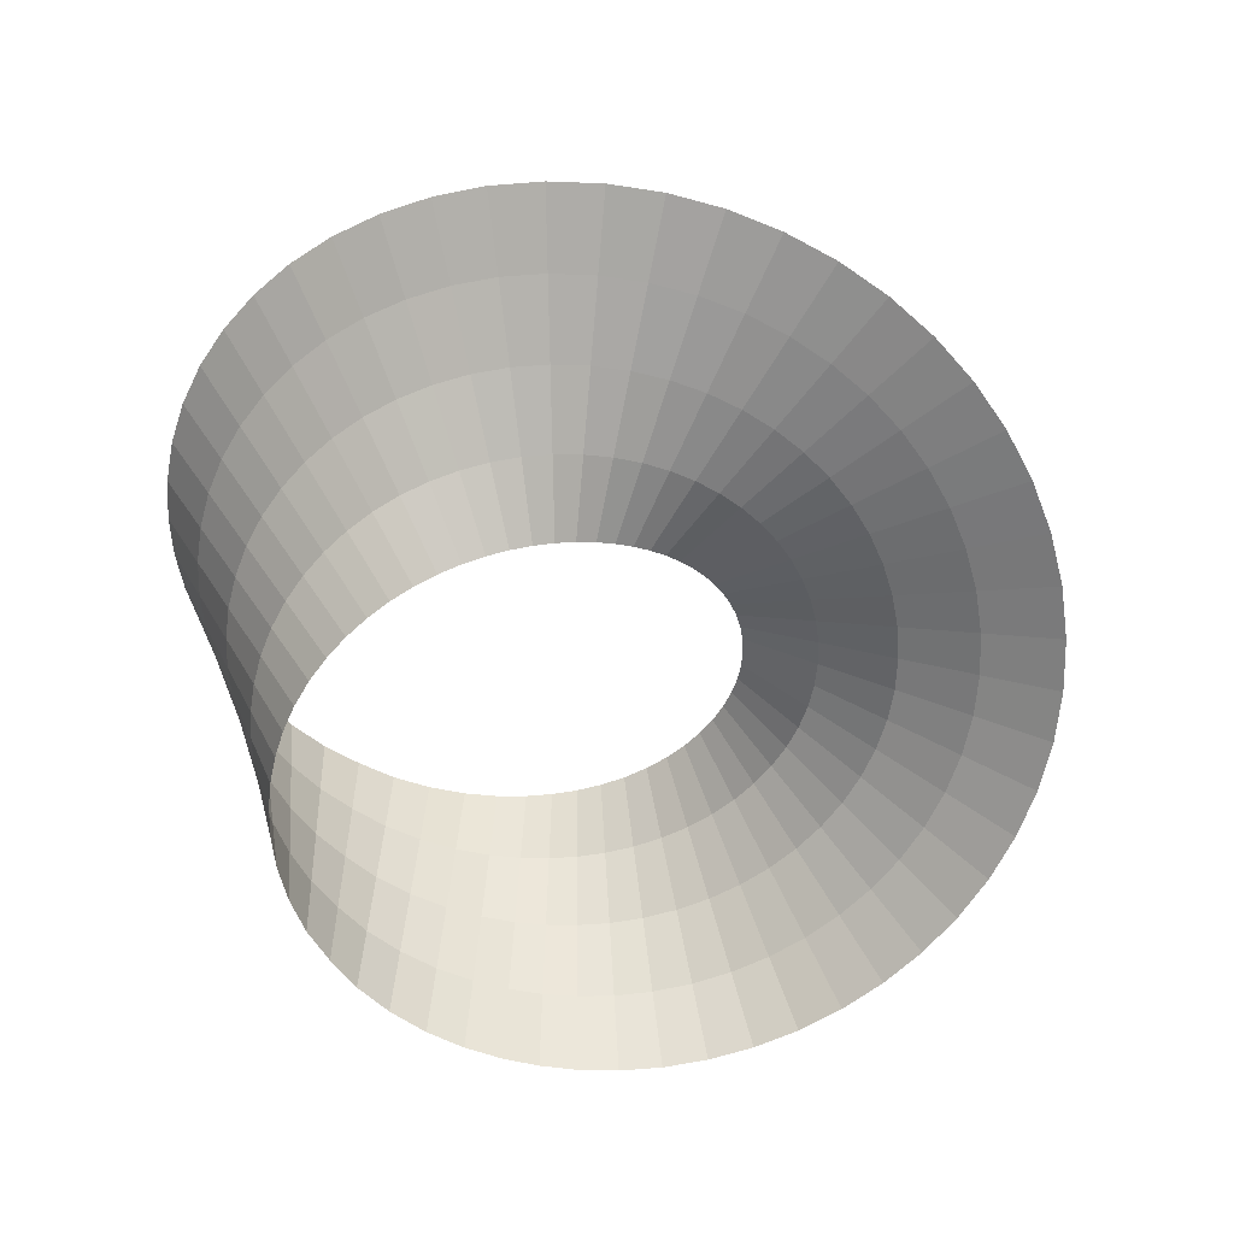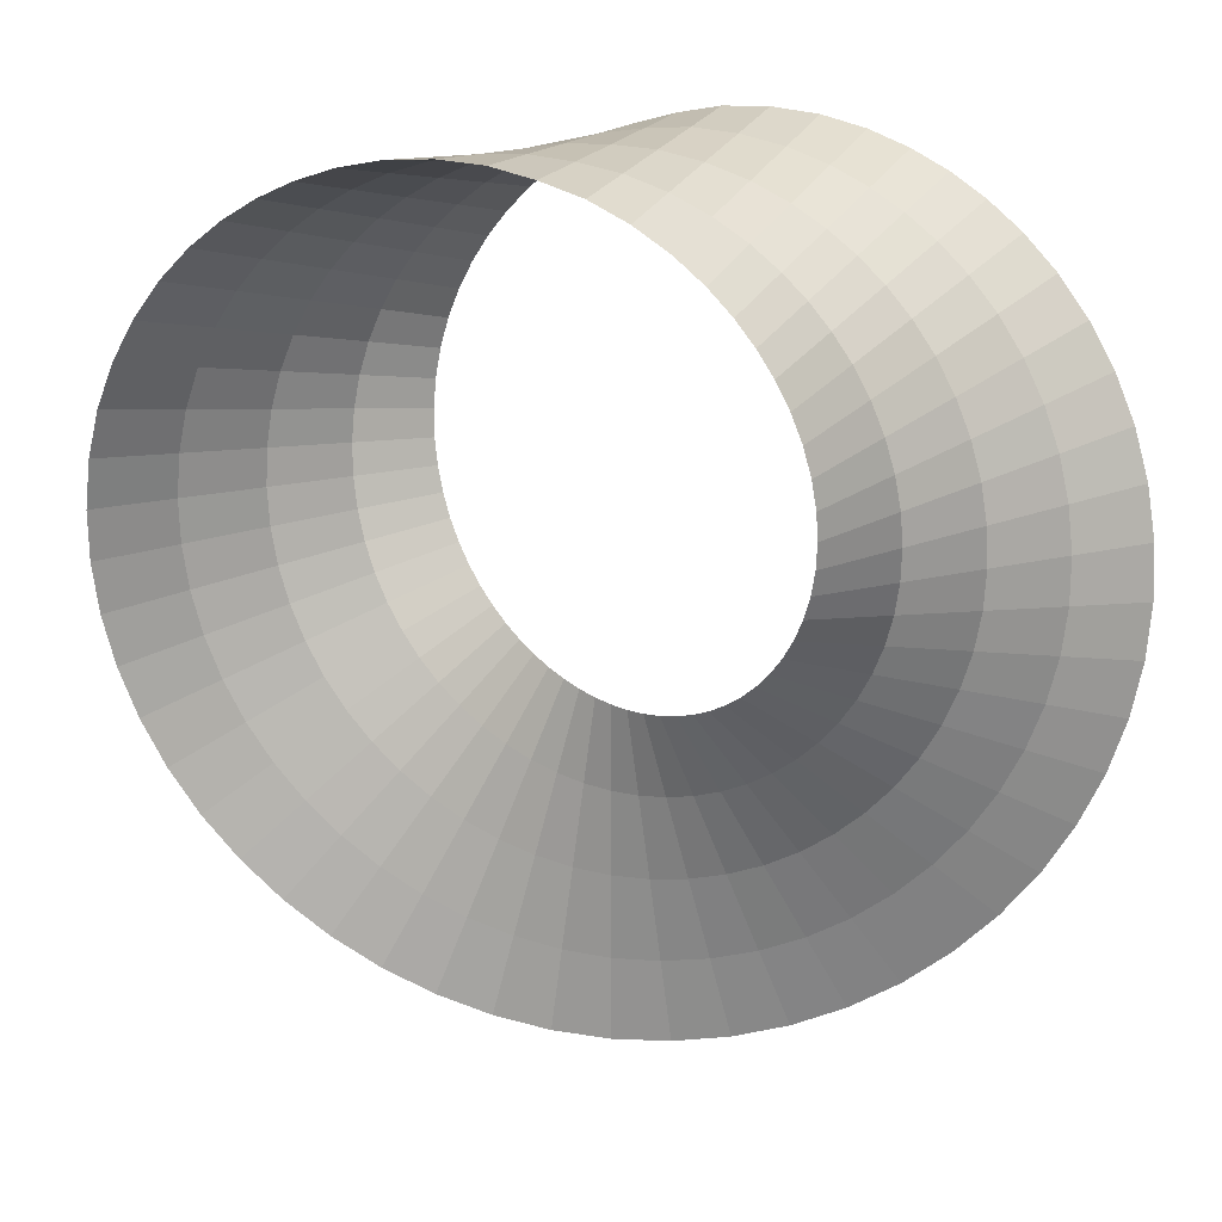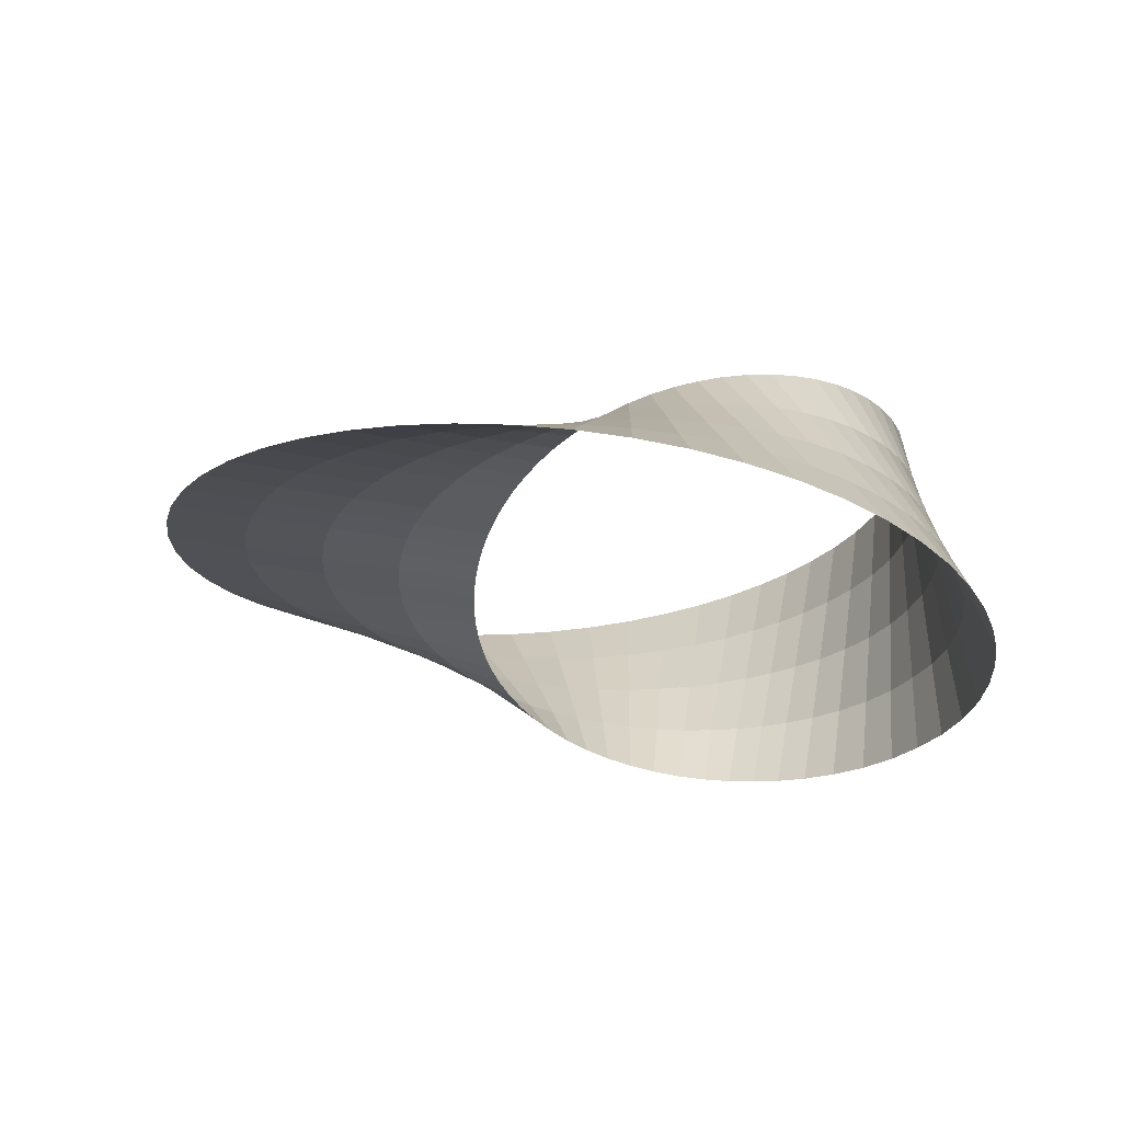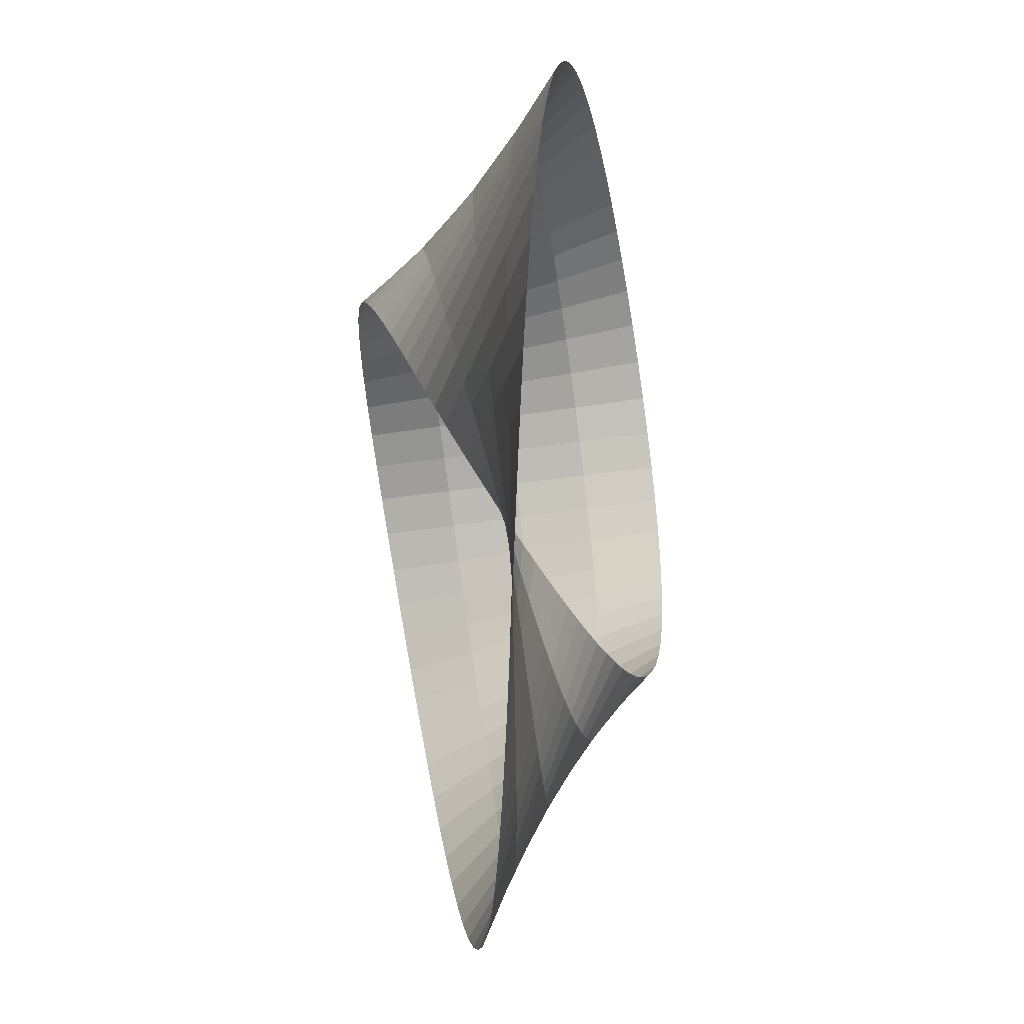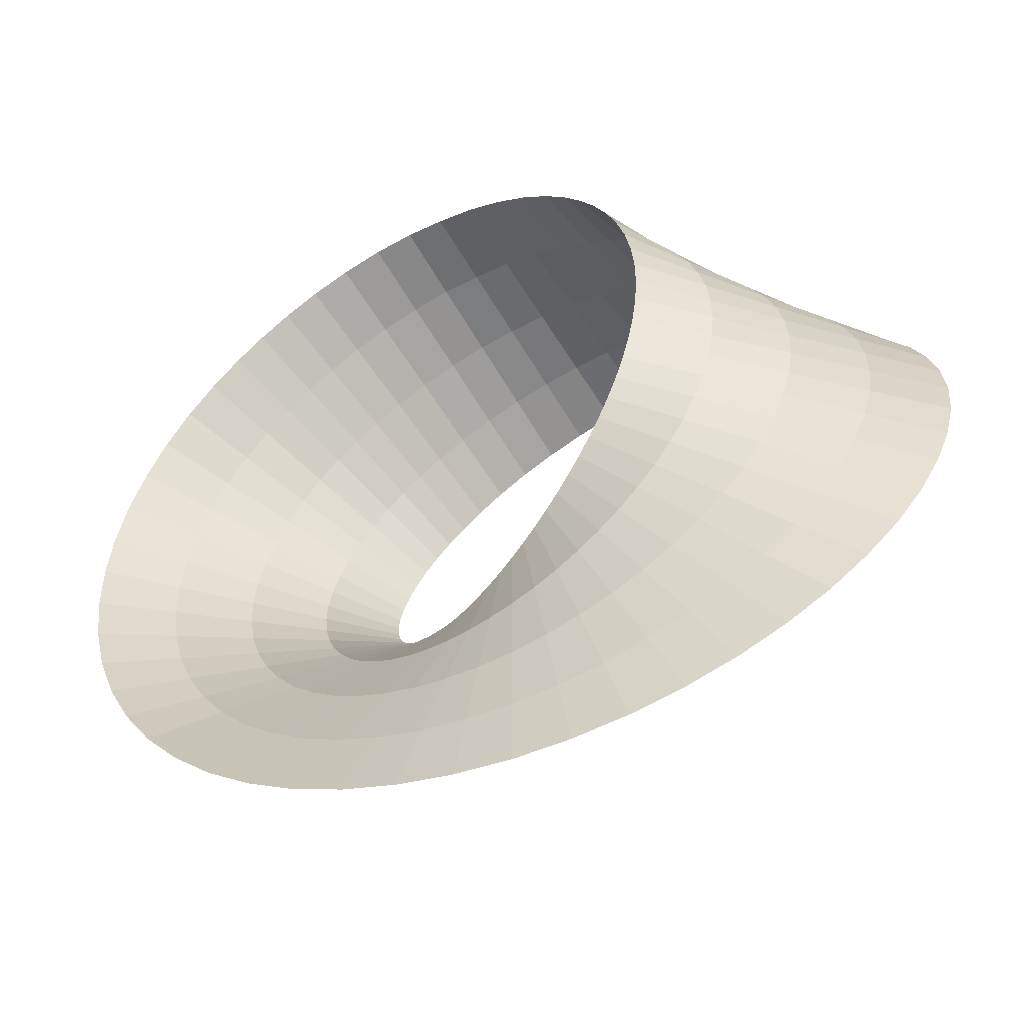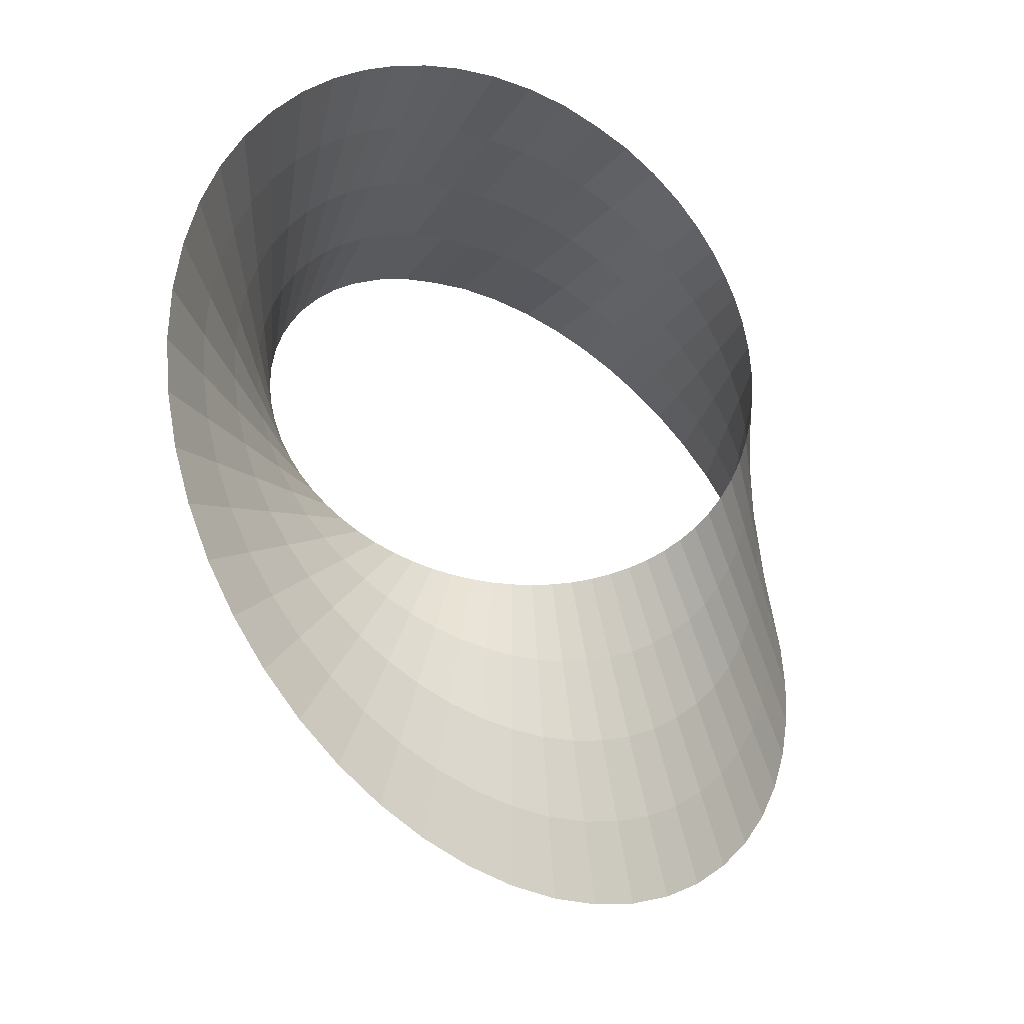
<metadata>
{"format":"obj","ext":"obj","renderer":"f3d","projection":"perspective","resolution":1024,"background":"white","views":[{"elev":-57.4,"azim":136.3,"up":"+Y"},{"elev":19.6,"azim":-159.7,"up":"+Z"},{"elev":-26.1,"azim":-107.9,"up":"+Y"},{"elev":-79.4,"azim":97.1,"up":"+Z"},{"elev":-58.3,"azim":-149.8,"up":"+Z"},{"elev":-32.4,"azim":-33.8,"up":"+Z"}]}
</metadata>
<code>
v -0 -7.236 17.41
v -7.634 -7.024 17.29
v -13.85 -6.516 13.9
v -18.55 -5.66 7.176
v -19.67 -4.513 -1.55
v -16.45 -3.14 -10.18
v -9.362 -1.611 -16.5
v -0 -0 -18.82
v 9.362 1.611 -16.5
v 16.45 3.14 -10.18
v 19.67 4.513 -1.55
v 18.55 5.66 7.176
v 13.85 6.516 13.9
v 7.634 7.024 17.29
v 0 7.236 17.41
v -0 7.236 17.41
v -6.007 7.024 14.17
v -8.902 6.516 9.955
v -9.731 5.66 5.14
v -8.605 4.513 0.9578
v -6.222 3.14 -2.039
v -3.219 1.611 -3.761
v -0 0 -4.313
v 3.219 -1.611 -3.761
v 6.222 -3.14 -2.039
v 8.605 -4.513 0.9578
v 9.731 -5.66 5.14
v 8.902 -6.516 9.955
v 6.007 -7.024 14.17
v 0 -7.236 17.41
v -3.774 -7.185 17.87
v -3.365 7.185 16.12
v -6.821 0 15.73
v -3.57 0 17
v -0 0 17.41
v -10.9 -6.802 15.95
v -7.728 6.802 12.13
v -11.37 0 11.93
v -9.313 0 14.04
v -16.54 -6.129 10.91
v -9.593 6.129 7.539
v -14.14 0 6.158
v -13.07 0 9.222
v -19.63 -5.118 2.939
v -9.371 5.118 2.923
v -14.14 0 -0.2962
v -14.5 0 2.931
v -18.6 -3.851 -6.02
v -7.527 3.851 -0.7006
v -11.34 -0 -6.11
v -13.06 -0 -3.36
v -13.31 -2.39 -13.75
v -4.768 2.39 -3.054
v -6.291 -0 -10.13
v -9.039 -0 -8.404
v -4.83 -0.8103 -18.23
v -1.621 0.8103 -4.177
v -0 -0 -11.57
v -3.226 -0 -11.2
v 4.83 0.8103 -18.23
v 1.621 -0.8103 -4.177
v 6.291 -0 -10.13
v 3.226 -0 -11.2
v 13.31 2.39 -13.75
v 4.768 -2.39 -3.054
v 11.34 -0 -6.11
v 9.039 -0 -8.404
v 18.6 3.851 -6.02
v 7.527 -3.851 -0.7006
v 14.14 -0 -0.2962
v 13.06 -0 -3.36
v 19.63 5.118 2.939
v 9.371 -5.118 2.923
v 14.14 -0 6.158
v 14.5 -0 2.931
v 16.54 6.129 10.91
v 9.593 -6.129 7.539
v 11.37 -0 11.93
v 13.07 -0 9.222
v 10.9 6.802 15.95
v 7.728 -6.802 12.13
v 6.821 -0 15.73
v 9.313 -0 14.04
v 3.774 7.185 17.87
v 3.365 -7.185 16.12
v 0 -0 17.41
v 3.57 -0 17
v -1.834 -7.226 17.78
v -1.797 0 17.33
v -3.672 -3.592 17.43
v -1.816 -3.613 17.56
v -0 -3.618 17.41
v -9.351 -6.918 16.68
v -8.159 0 14.91
v -10.11 -3.401 14.99
v -8.755 -3.459 15.8
v -7.227 -3.512 16.51
v -15.25 -6.336 12.52
v -12.28 0 10.65
v -14.8 -3.065 10.06
v -13.76 -3.168 11.58
v -12.61 -3.258 12.91
v -19.21 -5.398 5.106
v -14.41 0 4.555
v -17.06 -2.559 2.935
v -16.81 -2.699 4.83
v -16.34 -2.83 6.667
v -19.27 -4.189 -3.805
v -13.69 -0 -1.858
v -15.83 -1.925 -4.69
v -16.48 -2.094 -2.832
v -16.9 -2.257 -0.9232
v -14.99 -2.77 -12.06
v -10.25 -0 -7.321
v -11.17 -1.195 -11.08
v -12.62 -1.385 -9.689
v -13.89 -1.57 -8.146
v -7.152 -1.212 -17.5
v -4.788 -0 -10.75
v -4.028 -0.4052 -14.72
v -5.97 -0.6062 -14.13
v -7.827 -0.8053 -13.32
v 2.434 0.4058 -18.67
v 1.623 -0 -11.48
v 4.028 0.4052 -14.72
v 2.028 0.2029 -15.07
v -0 -0 -15.2
v 11.42 2.004 -15.25
v 7.713 -0 -9.345
v 11.17 1.195 -11.08
v 9.568 1.002 -12.3
v 7.827 0.8053 -13.32
v 17.65 3.501 -8.157
v 12.28 -0 -4.784
v 15.83 1.925 -4.69
v 14.97 1.751 -6.471
v 13.89 1.57 -8.146
v 19.79 4.823 0.709
v 14.41 -0 1.307
v 17.06 2.559 2.935
v 17.1 2.412 1.008
v 16.9 2.257 -0.9232
v 17.65 5.904 9.116
v 13.69 -0 7.72
v 14.8 3.065 10.06
v 15.67 2.952 8.418
v 16.34 2.83 6.667
v 12.38 6.67 15.03
v 10.38 -0 13.06
v 10.11 3.401 14.99
v 11.38 3.335 14.04
v 12.61 3.258 12.91
v 5.765 7.115 17.7
v 5.29 -0 16.44
v 3.672 3.592 17.43
v 5.527 3.557 17.07
v 7.227 3.512 16.51
v -5.765 -7.115 17.7
v -5.29 0 16.44
v -5.527 -3.557 17.07
v -4.815 7.115 15.18
v -6.414 3.512 14.95
v -5.053 3.557 15.81
v -3.467 3.592 16.56
v -1.76 7.226 16.88
v -1.779 3.613 17.11
v -0 3.618 17.41
v -12.38 -6.67 15.03
v -10.38 0 13.06
v -11.38 -3.335 14.04
v -8.367 6.67 11.08
v -10.14 3.258 10.94
v -9.371 3.335 12.07
v -8.52 3.401 13.09
v -6.966 6.918 13.14
v -7.562 3.459 14.03
v -17.65 -5.904 9.116
v -13.69 0 7.72
v -15.67 -2.952 8.418
v -9.729 5.904 6.324
v -11.94 2.83 5.649
v -11.71 2.952 7.022
v -11.33 3.065 8.381
v -9.315 6.336 8.77
v -10.8 3.168 9.708
v -19.79 -4.823 0.709
v -14.41 0 1.307
v -17.1 -2.412 1.008
v -9.033 4.823 1.905
v -11.37 2.257 0.3308
v -11.72 2.412 1.606
v -11.94 2.559 2.927
v -9.608 5.398 4.004
v -12.01 2.699 4.28
v -17.65 -3.501 -8.157
v -12.28 -0 -4.784
v -14.97 -1.751 -6.471
v -6.898 3.501 -1.41
v -8.779 1.57 -4.074
v -9.587 1.751 -3.097
v -10.29 1.925 -2.03
v -8.1 4.189 0.089
v -10.89 2.094 -0.8846
v -11.42 -2.004 -15.25
v -7.713 -0 -9.345
v -9.568 -1.002 -12.3
v -4.003 2.004 -3.445
v -4.755 0.8053 -6.947
v -5.858 1.002 -6.395
v -6.903 1.195 -5.729
v -5.51 2.77 -2.586
v -7.881 1.385 -4.954
v -2.434 -0.4058 -18.67
v -1.623 -0 -11.48
v -2.028 -0.2029 -15.07
v -0.8119 0.4058 -4.279
v -0 -0 -7.94
v -1.217 0.2029 -7.877
v -2.423 0.4052 -7.69
v -2.424 1.212 -4.004
v -3.606 0.6062 -7.379
v 7.152 1.212 -17.5
v 4.788 -0 -10.75
v 5.97 0.6062 -14.13
v 2.424 -1.212 -4.004
v 4.755 -0.8053 -6.947
v 3.606 -0.6062 -7.379
v 2.423 -0.4052 -7.69
v 0.8119 -0.4058 -4.279
v 1.217 -0.2029 -7.877
v 14.99 2.77 -12.06
v 10.25 -0 -7.321
v 12.62 1.385 -9.689
v 5.51 -2.77 -2.586
v 8.779 -1.57 -4.074
v 7.881 -1.385 -4.954
v 6.903 -1.195 -5.729
v 4.003 -2.004 -3.445
v 5.858 -1.002 -6.395
v 19.27 4.189 -3.805
v 13.69 -0 -1.858
v 16.48 2.094 -2.832
v 8.1 -4.189 0.089
v 11.37 -2.257 0.3308
v 10.89 -2.094 -0.8846
v 10.29 -1.925 -2.03
v 6.898 -3.501 -1.41
v 9.587 -1.751 -3.097
v 19.21 5.398 5.106
v 14.41 -0 4.555
v 16.81 2.699 4.83
v 9.608 -5.398 4.004
v 11.94 -2.83 5.649
v 12.01 -2.699 4.28
v 11.94 -2.559 2.927
v 9.033 -4.823 1.905
v 11.72 -2.412 1.606
v 15.25 6.336 12.52
v 12.28 -0 10.65
v 13.76 3.168 11.58
v 9.315 -6.336 8.77
v 10.14 -3.258 10.94
v 10.8 -3.168 9.708
v 11.33 -3.065 8.381
v 9.729 -5.904 6.324
v 11.71 -2.952 7.022
v 9.351 6.918 16.68
v 8.159 -0 14.91
v 8.755 3.459 15.8
v 6.966 -6.918 13.14
v 6.414 -3.512 14.95
v 7.562 -3.459 14.03
v 8.52 -3.401 13.09
v 8.367 -6.67 11.08
v 9.371 -3.335 12.07
v 1.834 7.226 17.78
v 1.797 -0 17.33
v 0 3.618 17.41
v 1.816 3.613 17.56
v 1.76 -7.226 16.88
v 0 -3.618 17.41
v 1.779 -3.613 17.11
v 3.467 -3.592 16.56
v 4.815 -7.115 15.18
v 5.053 -3.557 15.81
f 17 161 163 162
f 120 121 118 56
f 63 124 126 125
f 228 230 124 63
f 115 116 113 52
f 135 136 133 68
f 232 67 130 233
f 26 243 245 244
f 85 284 285 283
f 82 268 269 157
f 162 163 159 33
f 152 260 258 13
f 282 283 87 277
f 86 277 279 278
f 25 234 236 235
f 239 226 62 129
f 87 154 156 155
f 146 147 12 143
f 245 246 71 241
f 149 78 152 151
f 210 212 114 55
f 90 91 88 31
f 281 282 277 86
f 57 220 221 219
f 81 274 275 273
f 269 150 80 267
f 97 160 158 2
f 150 151 148 80
f 219 221 119 59
f 209 210 55 205
f 21 198 200 199
f 91 92 1 88
f 182 183 43 178
f 142 242 240 11
f 154 82 157 156
f 66 232 233 137
f 260 145 76 258
f 270 81 273 272
f 216 57 219 218
f 278 279 276 15
f 197 110 48 195
f 23 216 218 217
f 105 106 103 44
f 65 238 239 237
f 163 164 34 159
f 78 259 260 152
f 179 100 40 177
f 114 50 117 116
f 199 200 196 50
f 246 248 134 71
f 137 233 231 10
f 251 140 72 249
f 233 130 64 231
f 277 87 155 279
f 122 206 204 7
f 264 266 144 79
f 218 219 59 214
f 99 38 102 101
f 200 201 51 196
f 141 142 11 138
f 19 180 182 181
f 112 188 186 5
f 83 149 151 150
f 29 270 272 271
f 185 172 38 99
f 139 70 142 141
f 130 131 128 64
f 236 237 67 232
f 95 96 93 36
f 38 169 170 102
f 224 125 60 222
f 51 109 111 110
f 34 89 91 90
f 193 19 181 194
f 262 263 259 78
f 284 29 271 285
f 102 170 168 3
f 192 194 104 47
f 194 181 42 104
f 73 256 257 255
f 190 191 187 46
f 234 65 237 236
f 180 41 183 182
f 225 61 228 227
f 45 193 194 192
f 27 252 254 253
f 220 22 208 221
f 202 20 190 203
f 170 95 36 168
f 254 255 75 250
f 121 122 7 118
f 104 42 107 106
f 275 262 78 149
f 134 66 137 136
f 111 112 5 108
f 33 159 160 97
f 176 162 33 94
f 256 26 244 257
f 94 33 97 96
f 28 261 263 262
f 203 190 46 109
f 265 27 253 266
f 266 253 74 144
f 55 114 116 115
f 255 257 139 75
f 156 157 14 153
f 212 199 50 114
f 41 184 185 183
f 259 79 145 260
f 191 192 47 187
f 217 218 214 58
f 147 251 249 12
f 261 77 264 263
f 166 167 35 89
f 39 94 96 95
f 155 156 153 84
f 125 126 123 60
f 280 85 283 282
f 110 111 108 48
f 132 224 222 9
f 119 54 122 121
f 53 211 212 210
f 145 146 143 76
f 129 62 132 131
f 188 105 44 186
f 175 17 162 176
f 257 244 70 139
f 30 280 282 281
f 67 129 131 130
f 161 32 164 163
f 215 120 56 213
f 131 132 9 128
f 165 16 167 166
f 172 173 169 38
f 183 185 99 43
f 160 90 31 158
f 187 47 105 188
f 248 235 66 134
f 100 101 98 40
f 263 264 79 259
f 171 37 174 173
f 96 97 2 93
f 169 39 95 170
f 226 227 223 62
f 124 58 127 126
f 196 51 110 197
f 151 152 13 148
f 235 236 232 66
f 43 99 101 100
f 74 250 251 147
f 37 175 176 174
f 70 241 242 142
f 198 49 201 200
f 205 55 115 206
f 116 117 6 113
f 237 239 129 67
f 46 187 188 112
f 127 215 213 8
f 227 228 63 223
f 49 202 203 201
f 18 171 173 172
f 229 23 217 230
f 250 75 140 251
f 238 24 226 239
f 117 197 195 6
f 126 127 8 123
f 164 166 89 34
f 159 34 90 160
f 243 69 246 245
f 79 144 146 145
f 22 207 209 208
f 77 265 266 264
f 32 165 166 164
f 174 176 94 39
f 268 83 150 269
f 285 271 82 154
f 223 63 125 224
f 106 107 4 103
f 272 273 83 268
f 75 139 141 140
f 107 179 177 4
f 274 28 262 275
f 207 53 210 209
f 211 21 199 212
f 214 59 120 215
f 42 178 179 107
f 253 254 250 74
f 247 25 235 248
f 201 203 109 51
f 208 209 205 54
f 283 285 154 87
f 62 223 224 132
f 24 225 227 226
f 157 269 267 14
f 279 155 84 276
f 47 104 106 105
f 271 272 268 82
f 20 189 191 190
f 244 245 241 70
f 69 247 248 246
f 61 229 230 228
f 173 174 39 169
f 140 141 138 72
f 59 119 121 120
f 144 74 147 146
f 50 196 197 117
f 206 115 52 204
f 54 205 206 122
f 184 18 172 185
f 241 71 135 242
f 242 135 68 240
f 101 102 3 98
f 136 137 10 133
f 252 73 255 254
f 89 35 92 91
f 181 182 178 42
f 109 46 112 111
f 71 134 136 135
f 273 275 149 83
f 221 208 54 119
f 58 214 215 127
f 189 45 192 191
f 178 43 100 179
f 230 217 58 124

</code>
